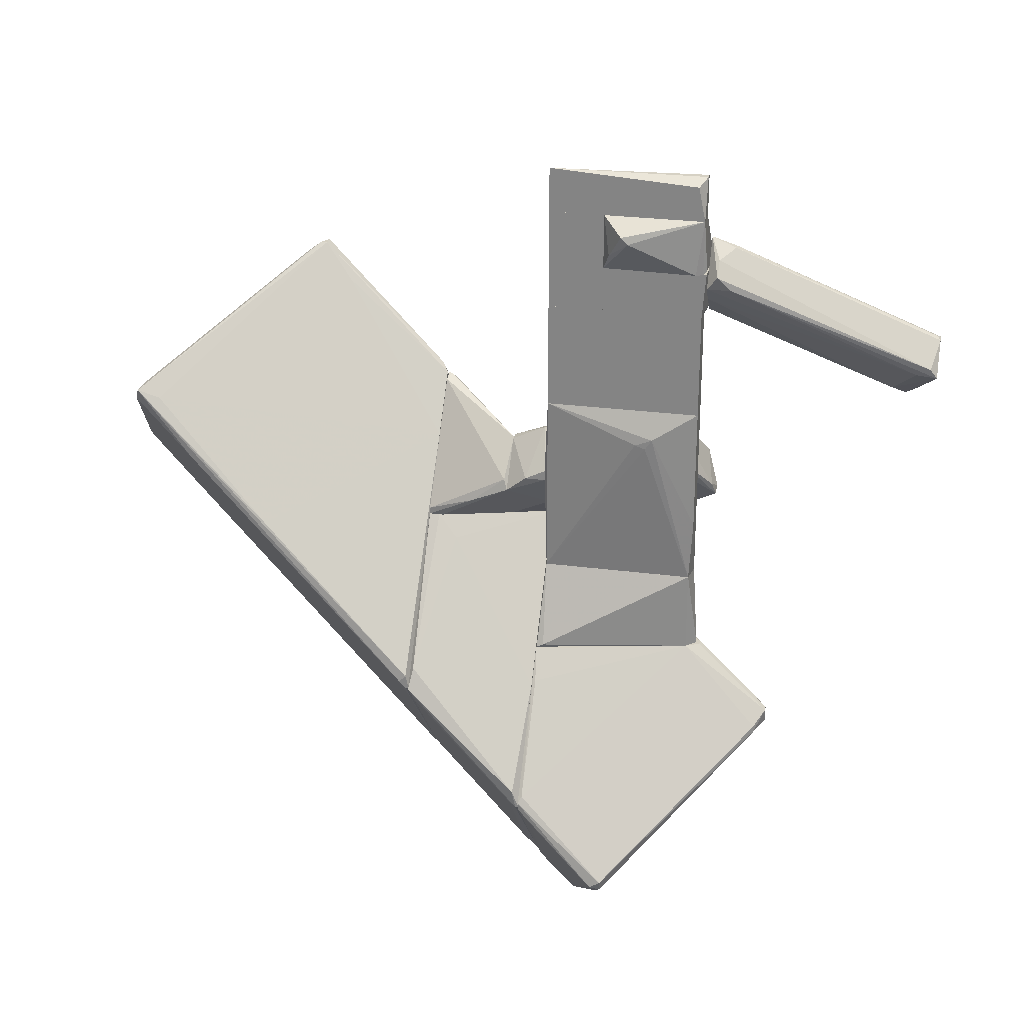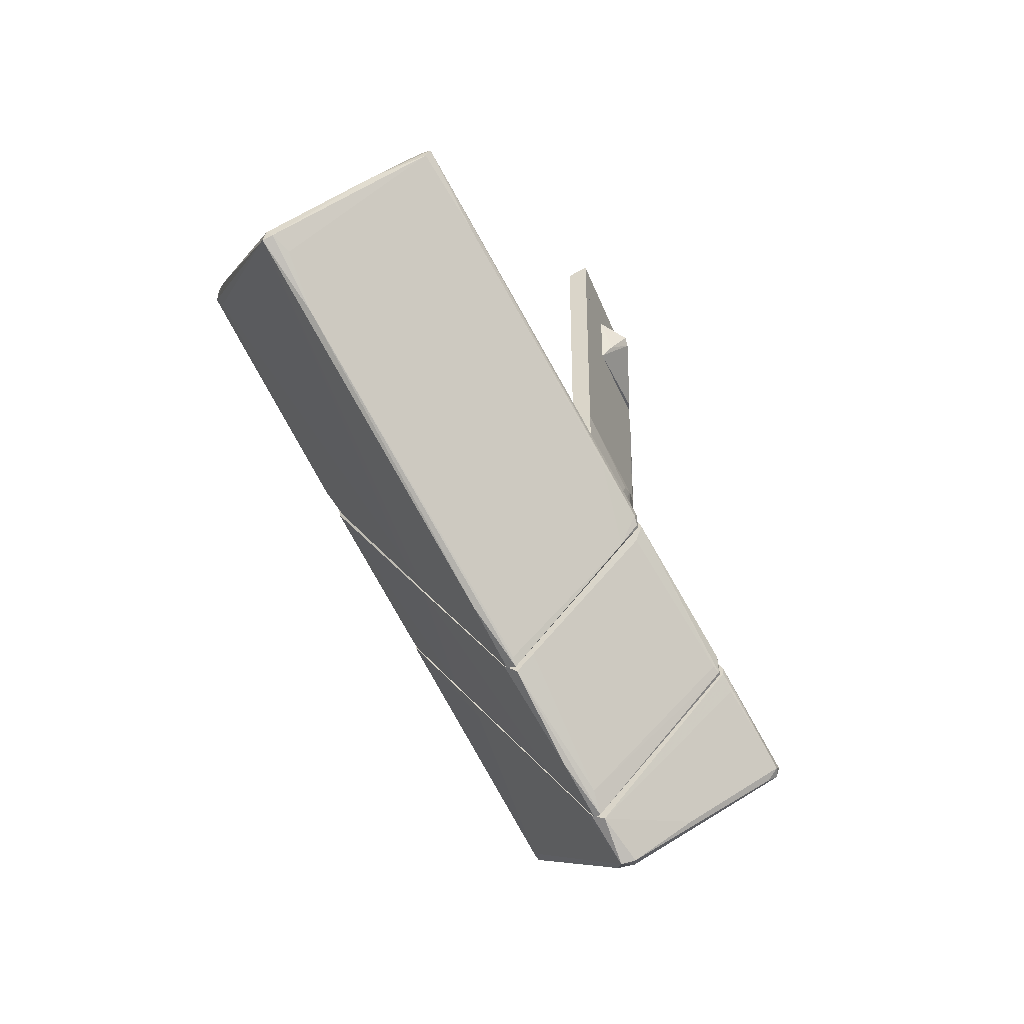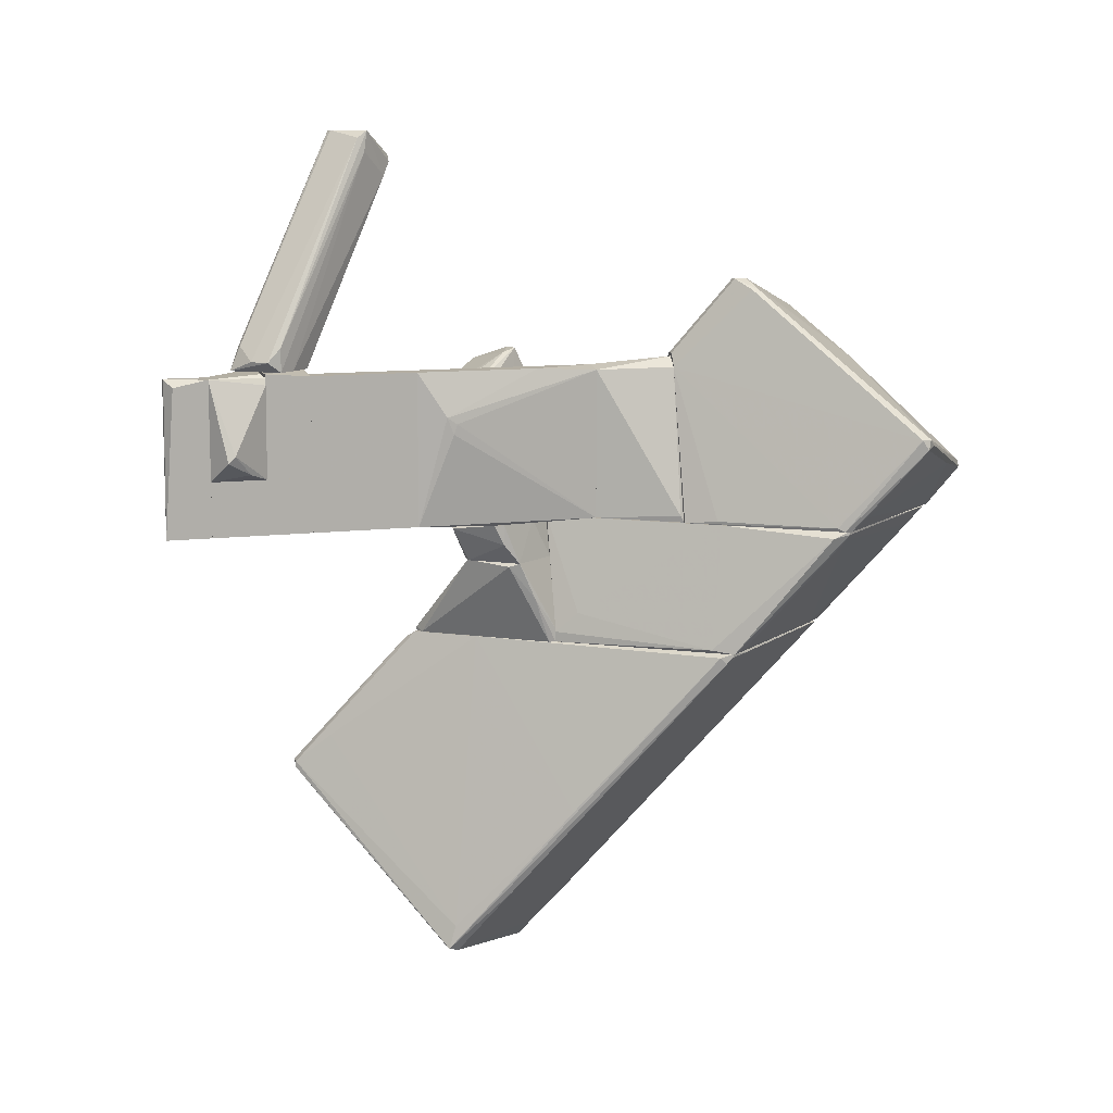
<metadata>
{"format":"obj","ext":"obj","renderer":"f3d","projection":"perspective","resolution":1024,"background":"white","views":[{"elev":26.4,"azim":-78.2,"up":"+Y"},{"elev":-41.5,"azim":-159.4,"up":"+Y"},{"elev":11.0,"azim":-107.1,"up":"+Z"}]}
</metadata>
<code>
o convex_0
v 4.978 1.214 -6.154
v -1.68 -3.223 -3.585
v -1.68 -3.223 -3.526
v 2.467 3.609 -5.979
v 2.525 -0.5955 -9.717
v 0.7156 -5.618 -3.526
v 0.07282 1.389 -8.957
v 4.102 -0.8292 -3.526
v 1.65 1.564 -3.526
v 5.095 1.915 -6.854
v 2.7 -0.6546 -9.717
v 0.5403 -5.559 -3.702
v -1.68 -2.99 -3.585
v 3.927 -1.237 -3.585
v 2.642 3.609 -5.979
v 0.131 1.213 -9.015
v 0.3063 1.448 -8.898
v 2.642 -0.4792 -9.717
v 5.153 1.857 -6.738
v 2.408 3.433 -6.33
v 5.153 1.681 -6.854
v 1.825 1.681 -3.643
v 2.233 -3.573 -3.585
v 0.07282 1.272 -8.548
v 0.949 0.6297 -3.526
v -1.387 -2.464 -4.52
v 2.35 -0.771 -9.424
v 0.949 -4.975 -4.461
v 4.744 1.448 -7.38
v 4.978 1.448 -6.913
v 2.467 -3.106 -3.994
v 0.5403 -5.677 -3.585
v 4.16 -0.8292 -3.819
v 3.401 3.083 -6.33
v 2.174 3.024 -5.453
v -1.68 -3.106 -3.702
v -0.2777 0.338 -7.906
v 2.233 -1.529 -8.665
v 4.16 -0.5374 -3.819
v -0.7452 -0.6546 -6.388
v 2.992 3.317 -6.038
v 1.007 0.747 -9.249
v -1.387 -3.573 -3.585
v 5.095 1.857 -6.913
v 2.467 3.609 -6.096
f 34 20 45
f 3 6 8
f 3 8 9
f 2 3 13
f 8 6 14
f 11 5 18
f 8 1 19
f 10 15 19
f 19 1 21
f 4 9 22
f 9 8 22
f 15 4 22
f 14 6 23
f 4 7 24
f 3 9 25
f 13 3 25
f 16 5 27
f 23 6 28
f 11 23 28
f 11 18 29
f 21 11 29
f 11 21 30
f 23 11 31
f 14 23 31
f 11 30 31
f 6 3 32
f 28 6 32
f 1 8 33
f 8 14 33
f 21 1 33
f 30 21 33
f 14 31 33
f 31 30 33
f 15 10 34
f 17 20 34
f 9 4 35
f 4 24 35
f 24 25 35
f 25 9 35
f 2 13 36
f 13 7 36
f 7 16 37
f 16 27 37
f 27 26 37
f 36 7 37
f 26 36 37
f 5 11 38
f 27 5 38
f 12 27 38
f 11 28 38
f 32 12 38
f 28 32 38
f 8 19 39
f 22 8 39
f 7 13 40
f 24 7 40
f 13 25 40
f 25 24 40
f 19 15 41
f 15 22 41
f 39 19 41
f 22 39 41
f 16 7 42
f 5 16 42
f 7 17 42
f 18 5 42
f 17 29 42
f 29 18 42
f 3 2 43
f 26 27 43
f 27 12 43
f 32 3 43
f 12 32 43
f 2 36 43
f 36 26 43
f 10 19 44
f 19 21 44
f 29 17 44
f 21 29 44
f 34 10 44
f 17 34 44
f 7 4 45
f 4 15 45
f 17 7 45
f 20 17 45
f 15 34 45
o convex_1
v 3.81 -1.706 -2.591
v -2.38 -5.034 -1.424
v -2.38 -5.034 -1.365
v -0.04423 -7.429 -1.365
v 0.54 -5.735 -3.526
v 0.1312 -0.5956 -3.526
v 2 -0.5963 -1.365
v 4.044 -0.8298 -3.526
v -1.738 -3.224 -3.526
v 3.401 -2.699 -1.365
v 0.6569 -0.5956 -1.365
v 2.291 -3.516 -3.526
v -2.38 -4.741 -1.482
v 3.81 -0.5956 -3.526
v -0.1606 -7.136 -1.716
v -1.562 -2.874 -3.467
v 2.467 -4.041 -1.482
v 4.044 -1.121 -3.467
v 0.7739 -5.559 -3.526
v -1.621 -3.458 -3.467
v 3.868 -1.472 -2.766
v -0.04423 -0.9461 -3
v 3.284 -2.932 -1.424
v 0.1897 -6.844 -2.183
v -0.1606 -7.429 -1.424
v 3.401 -2.64 -1.365
v 4.044 -0.8298 -3.467
v 0.2482 -5.443 -3.526
v -1.212 -3.166 -1.365
v -2.322 -4.975 -1.54
v 2.058 -0.6545 -1.365
v 0.1312 -0.5956 -3.35
v 0.8317 -6.202 -1.599
f 69 64 78
f 48 49 52
f 50 51 53
f 51 50 54
f 52 49 55
f 48 52 56
f 50 53 57
f 47 48 58
f 54 47 58
f 53 51 59
f 56 52 59
f 51 56 59
f 51 54 61
f 54 58 61
f 62 57 63
f 46 55 63
f 57 53 63
f 50 57 64
f 55 46 66
f 46 63 66
f 55 49 68
f 49 62 68
f 62 63 68
f 63 55 68
f 50 64 69
f 48 47 70
f 49 48 70
f 47 60 70
f 60 50 70
f 69 49 70
f 50 69 70
f 52 55 71
f 55 66 71
f 59 52 72
f 53 59 72
f 63 53 72
f 66 63 72
f 54 50 73
f 50 60 73
f 65 54 73
f 48 56 74
f 58 48 74
f 61 58 74
f 56 67 74
f 67 61 74
f 47 54 75
f 60 47 75
f 54 65 75
f 73 60 75
f 65 73 75
f 52 71 76
f 71 66 76
f 72 52 76
f 66 72 76
f 56 51 77
f 51 61 77
f 67 56 77
f 61 67 77
f 62 49 78
f 57 62 78
f 64 57 78
f 49 69 78
o convex_2
v -2.73 -6.377 0.09544
v 3.342 -2.64 -1.306
v 3.342 -2.64 -1.365
v -0.2776 -8.012 -0.7224
v 2.233 -5.618 2.139
v -0.4526 -3.633 2.782
v -0.8031 -2.64 -1.365
v -2.439 -4.918 -1.365
v -0.2195 -7.486 -1.365
v -0.04397 -2.64 1.497
v 3.342 -2.874 -1.365
v 0.01413 -6.026 1.321
v -2.905 -6.085 0.2123
v -0.3945 -3.867 2.782
v -0.4526 -7.953 -0.5471
v -0.3357 -3.633 2.782
v 2.233 -5.618 1.905
v -2.847 -6.26 0.2123
v 2.291 -5.384 1.964
v -0.1608 -2.64 1.263
v 0.131 -7.253 -1.307
v 0.4227 -2.699 1.321
v -2.905 -6.202 0.03699
v -2.38 -4.801 -1.306
v -2.439 -5.035 -1.365
v 2 -5.676 2.08
v -0.5113 -7.953 -0.664
v 2.175 -4.567 -1.131
v -0.6862 -3.867 2.606
v -1.154 -3.107 -1.306
v -0.1027 -7.837 -0.3717
v -0.6862 -3.983 2.606
v 3.342 -2.874 -1.189
v 0.01413 -7.37 -1.365
v -2.497 -5.269 -1.131
v -1.446 -7.253 -0.4302
v 0.07286 -2.64 1.497
v 1.474 -6.26 1.438
f 93 109 116
f 80 81 85
f 85 81 86
f 86 81 87
f 80 85 88
f 81 80 89
f 87 81 89
f 88 84 94
f 92 83 94
f 84 92 94
f 83 82 95
f 89 83 95
f 79 93 96
f 93 90 96
f 94 83 97
f 84 88 98
f 88 85 98
f 95 82 99
f 97 80 100
f 94 97 100
f 91 86 101
f 79 96 101
f 96 91 101
f 85 86 102
f 86 91 102
f 91 98 102
f 86 87 103
f 101 86 103
f 83 92 104
f 92 90 104
f 87 82 105
f 93 79 105
f 82 93 105
f 89 95 106
f 99 89 106
f 95 99 106
f 84 98 107
f 98 91 107
f 98 85 108
f 85 102 108
f 102 98 108
f 82 83 109
f 93 82 109
f 92 84 110
f 90 92 110
f 91 96 110
f 96 90 110
f 84 107 110
f 107 91 110
f 89 80 111
f 83 89 111
f 80 97 111
f 97 83 111
f 82 87 112
f 87 89 112
f 99 82 112
f 89 99 112
f 103 87 113
f 101 103 113
f 79 101 114
f 87 105 114
f 105 79 114
f 113 87 114
f 101 113 114
f 80 88 115
f 88 94 115
f 100 80 115
f 94 100 115
f 90 93 116
f 83 104 116
f 104 90 116
f 109 83 116
o convex_3
v 0.01442 -0.1866 -2.708
v 1.767 1.506 -3.467
v 1.767 1.506 -3.526
v 3.752 -0.5952 -3.526
v 2.175 -0.537 -2.066
v 0.1311 -0.5952 -3.526
v 0.5986 0.8642 -2.066
v 0.4819 -0.5952 -2.066
v 0.01442 0.2805 -2.124
v 1.591 1.448 -3.526
v 3.752 -0.537 -3.467
v 0.1311 -0.4786 -3.526
v 1.299 0.3389 -2.066
v 2.175 -0.5952 -2.066
v -0.04429 0.1054 -2.066
v 1.708 1.39 -3.292
v 0.1311 -0.5952 -3.292
f 131 117 133
f 119 120 122
f 121 123 124
f 122 120 124
f 118 119 126
f 119 122 126
f 123 118 126
f 125 123 126
f 119 118 127
f 120 119 127
f 122 117 128
f 117 125 128
f 126 122 128
f 125 126 128
f 123 121 129
f 121 124 130
f 124 120 130
f 120 127 130
f 127 121 130
f 124 123 131
f 125 117 131
f 123 125 131
f 118 123 132
f 127 118 132
f 121 127 132
f 129 121 132
f 123 129 132
f 117 122 133
f 122 124 133
f 124 131 133
o convex_4
v -0.1027 0.3972 -1.715
v 0.6567 1.156 -1.365
v 1.941 -0.4785 -1.365
v 2.058 -0.537 -2.066
v 0.715 -0.5955 -1.365
v 0.715 0.8642 -2.066
v 0.4815 -0.5955 -2.066
v -0.1027 0.3972 -1.365
v -0.0441 0.1053 -2.066
v 0.4815 1.156 -1.482
v 1.941 -0.5955 -1.365
v 0.5399 0.8642 -2.066
v 2.058 -0.5955 -2.066
v -0.1027 0.5722 -1.365
v 0.3646 -0.245 -1.365
f 142 140 148
f 135 136 137
f 136 135 138
f 135 137 139
f 139 137 140
f 138 135 141
f 141 134 142
f 139 140 142
f 135 139 143
f 137 136 144
f 136 138 144
f 138 140 144
f 142 134 145
f 139 142 145
f 143 139 145
f 134 143 145
f 140 137 146
f 137 144 146
f 144 140 146
f 141 135 147
f 134 141 147
f 135 143 147
f 143 134 147
f 140 138 148
f 138 141 148
f 141 142 148
o convex_5
v 0.2477 -1.997 0.7375
v -0.7451 -2.64 -1.365
v 0.2477 -2.64 -1.365
v -0.1612 -1.238 -1.307
v -0.1612 -2.64 1.263
v -0.1612 -1.238 1.263
v 0.2477 -1.297 -1.365
v 0.1893 -1.238 1.321
v 0.2477 -2.64 1.321
v -0.7451 -2.581 -1.248
v 0.01409 -2.64 1.438
v 0.1893 -1.238 -1.307
f 156 155 160
f 150 151 153
f 149 151 155
f 151 150 155
f 150 152 155
f 152 154 156
f 149 155 156
f 151 149 157
f 153 151 157
f 149 156 157
f 152 150 158
f 150 153 158
f 153 154 158
f 154 152 158
f 154 153 159
f 156 154 159
f 153 157 159
f 157 156 159
f 155 152 160
f 152 156 160
o convex_6
v 0.4231 -1.472 0.1531
v 0.2477 -2.64 -1.365
v 0.2477 -2.64 1.263
v 3.285 -2.64 -1.365
v 0.2477 -1.238 -1.365
v 1.941 -1.238 -1.306
v 1.474 -1.238 -0.7223
v 0.4231 -2.581 1.205
v 3.285 -2.581 -1.306
v 0.6571 -1.238 -0.1381
v 0.2477 -1.939 0.7371
v 1.941 -1.238 -1.365
v 0.3063 -2.172 0.9709
v 0.7736 -2.581 0.9125
v 0.4231 -1.238 -0.4303
f 165 171 175
f 163 162 164
f 162 163 165
f 164 162 165
f 166 165 167
f 166 167 169
f 167 165 170
f 165 163 171
f 170 161 171
f 164 165 172
f 165 166 172
f 169 164 172
f 166 169 172
f 168 167 173
f 163 168 173
f 167 170 173
f 170 171 173
f 171 163 173
f 163 164 174
f 167 168 174
f 168 163 174
f 164 169 174
f 169 167 174
f 161 170 175
f 170 165 175
f 171 161 175
o convex_7
v -0.3363 1.273 0.4453
v 0.1893 1.916 1.321
v 0.2477 1.74 0.562
v 0.1893 -1.238 1.321
v 0.1893 -1.238 -1.306
v -0.161 1.916 -1.306
v -0.161 -1.238 -1.306
v -0.161 -1.238 1.263
v 0.1893 1.916 -1.306
v -0.161 1.916 1.321
v 0.2477 0.04707 -1.364
v 0.2477 0.8056 0.9708
v -0.3363 1.448 0.562
v 0.2477 0.9226 -1.364
v -0.3363 1.331 0.2701
v -0.1027 0.6302 -1.364
v -0.161 -0.1866 1.321
v 0.2477 1.916 0.2701
f 189 184 193
f 180 179 182
f 176 182 183
f 182 179 183
f 181 177 184
f 179 177 185
f 177 181 185
f 179 180 186
f 180 182 186
f 178 177 187
f 177 179 187
f 186 178 187
f 179 186 187
f 176 183 188
f 185 181 188
f 181 184 189
f 178 186 189
f 182 176 190
f 181 182 190
f 176 188 190
f 188 181 190
f 182 181 191
f 186 182 191
f 181 189 191
f 189 186 191
f 183 179 192
f 179 185 192
f 188 183 192
f 185 188 192
f 177 178 193
f 184 177 193
f 178 189 193
o convex_8
v 0.4815 4.952 1.38
v 1.474 1.974 4.767
v 1.532 1.974 4.767
v 1.591 3.026 5.234
v -0.04426 4.193 1.789
v 1.065 4.076 1.497
v 0.423 3.668 1.38
v 2.117 2.442 4.883
v 1.065 2.442 5.293
v -0.1027 4.427 1.555
v 0.1311 3.959 1.38
v 1.708 2.967 5.293
v 0.8905 4.427 1.38
v 1.007 2.617 5.176
v 0.4815 4.777 1.789
v 0.7734 3.726 1.555
v 2.058 2.383 4.767
v 1.357 2.091 4.533
v 2.058 2.383 5
v 1.007 2.5 4.942
v 1.24 3.901 2.198
v 1.474 2.15 4.416
v -0.04426 4.193 1.38
v 1.532 2.967 5.293
v 1.591 1.974 4.883
v 0.5983 4.777 1.789
v 2.058 2.559 4.883
v 0.1311 4.66 1.555
f 208 194 221
f 196 195 200
f 194 200 204
f 200 194 206
f 199 200 206
f 198 202 207
f 203 198 207
f 200 199 209
f 199 201 210
f 209 199 210
f 200 195 211
f 195 202 211
f 204 200 211
f 201 205 212
f 205 202 212
f 210 201 212
f 202 198 213
f 211 202 213
f 204 211 213
f 201 199 214
f 199 206 214
f 196 200 215
f 200 209 215
f 210 196 215
f 209 210 215
f 203 194 216
f 198 203 216
f 194 204 216
f 213 198 216
f 204 213 216
f 205 197 217
f 202 205 217
f 207 202 217
f 208 207 217
f 197 208 217
f 195 196 218
f 202 195 218
f 196 210 218
f 212 202 218
f 210 212 218
f 197 205 219
f 206 194 219
f 194 208 219
f 208 197 219
f 214 206 219
f 214 219 220
f 205 201 220
f 201 214 220
f 219 205 220
f 194 203 221
f 203 207 221
f 207 208 221
o convex_9
v 0.3647 -1.18 -0.8392
v 2.175 -0.7709 -1.131
v 2.175 -0.8877 -1.131
v 1.299 -0.6541 0.5623
v 0.6566 -0.5956 -1.365
v 1.883 -1.238 -1.365
v 0.6566 -1.238 -0.197
v 0.3061 -1.238 -1.365
v 2 -0.5956 -1.365
v 1.241 -0.5956 0.5623
v 1.474 -1.238 -0.6641
v 2.116 -0.5956 -0.6641
v 0.5397 -1.18 -0.197
f 231 226 234
f 222 226 229
f 226 227 229
f 227 228 229
f 223 224 230
f 227 226 230
f 224 227 230
f 230 226 231
f 224 225 232
f 227 224 232
f 228 227 232
f 225 228 232
f 224 223 233
f 225 224 233
f 223 230 233
f 231 225 233
f 230 231 233
f 226 222 234
f 228 225 234
f 222 229 234
f 229 228 234
f 225 231 234
o convex_10
v 0.2477 0.8643 0.9709
v 0.7149 -0.5956 -1.365
v 2 -0.5956 -1.365
v 0.5982 1.215 -1.365
v 1.824 0.3972 1.321
v 1.182 -0.5371 0.7957
v 0.4813 1.916 0.2698
v 0.2477 -0.01158 -1.365
v 0.2477 1.916 0.4453
v 1.065 -0.1283 1.555
v 2.058 -0.5956 -0.4889
v 0.2477 0.9808 -1.365
v 1.883 0.2222 0.5619
v 0.2477 0.1052 -0.7807
v 1.299 -0.06984 1.555
v 2 -0.5371 -1.365
v 0.7735 1.624 0.6791
v 1.299 -0.5956 0.6791
v 0.2477 0.689 0.8543
v 0.9486 0.1052 1.497
v 0.3063 1.916 0.09511
v 1.883 0.2805 1.204
v 1.824 0.4557 1.088
v 2.117 -0.5371 -0.7224
v 0.3063 1.916 0.5039
v 0.5399 -0.4204 -1.306
v 0.5399 1.507 -0.7807
v 0.7149 1.682 0.4453
v 1.065 -0.5956 0.2117
f 248 260 263
f 237 236 238
f 238 236 242
f 242 235 243
f 236 237 245
f 238 242 246
f 242 243 246
f 235 242 248
f 237 238 250
f 244 240 252
f 236 245 252
f 249 244 252
f 245 249 252
f 244 235 253
f 235 248 253
f 248 244 253
f 235 244 254
f 249 239 254
f 244 249 254
f 239 251 254
f 243 241 255
f 238 246 255
f 246 243 255
f 239 249 256
f 249 245 256
f 251 239 257
f 239 256 257
f 257 256 258
f 245 237 258
f 237 250 258
f 250 247 258
f 256 245 258
f 247 257 258
f 243 235 259
f 241 243 259
f 251 241 259
f 235 254 259
f 254 251 259
f 242 236 260
f 248 242 260
f 250 238 261
f 238 255 261
f 255 241 261
f 247 250 262
f 241 251 262
f 257 247 262
f 251 257 262
f 250 261 262
f 261 241 262
f 240 244 263
f 244 248 263
f 236 252 263
f 252 240 263
f 260 236 263
o convex_11
v 0.4229 1.974 0.4451
v -0.1611 1.916 -1.307
v -0.1611 3.726 -1.307
v -0.1611 1.916 1.322
v 0.1893 3.726 1.322
v 0.1893 3.726 -1.307
v -0.1611 3.726 1.322
v 0.1893 1.916 -1.307
v 0.1893 1.916 1.322
v 0.4229 1.916 0.2115
f 264 272 273
f 266 265 267
f 266 268 269
f 265 266 269
f 268 264 269
f 266 267 270
f 267 268 270
f 268 266 270
f 267 265 271
f 265 269 271
f 264 268 272
f 268 267 272
f 267 271 272
f 272 271 273
f 269 264 273
f 271 269 273
o convex_12
v -0.1611 6.004 1.205
v -0.1611 5.42 -1.307
v -0.1611 6.179 -1.307
v 0.1893 5.42 -1.307
v 0.1893 6.121 1.322
v 0.1893 5.42 1.322
v 0.1893 6.062 -1.307
v -0.1611 5.42 1.322
v 0.07246 6.121 1.322
f 281 278 282
f 276 275 274
f 275 276 277
f 275 277 279
f 277 278 279
f 277 276 280
f 278 277 280
f 276 278 280
f 274 275 281
f 275 279 281
f 279 278 281
f 276 274 282
f 278 276 282
f 274 281 282
o convex_13
v -0.1611 3.726 -1.307
v 0.1893 5.419 -0.3721
v -0.1611 5.419 -0.3721
v 0.1893 3.726 -0.3721
v 0.1893 5.419 -1.307
v -0.1611 5.419 -1.307
v -0.1611 3.726 -0.3721
v 0.1893 3.726 -1.307
f 287 286 290
f 284 285 286
f 285 284 287
f 284 286 287
f 283 285 288
f 287 283 288
f 285 287 288
f 285 283 289
f 286 285 289
f 283 286 289
f 286 283 290
f 283 287 290
o convex_14
v 0.3062 3.785 1.38
v 1.007 4.252 1.38
v 1.007 4.193 1.38
v 0.1893 3.726 -0.3718
v -0.1611 4.485 1.38
v 0.1893 4.485 -0.3718
v -0.1611 3.726 -0.3718
v -0.1611 3.726 1.321
v 0.8317 4.485 0.7958
v -0.1611 4.485 -0.3718
v 0.4812 3.726 1.38
v 0.8317 4.485 1.38
f 299 295 302
f 293 292 291
f 291 292 295
f 296 294 297
f 295 297 298
f 291 295 298
f 297 294 298
f 292 293 299
f 293 294 299
f 296 295 299
f 294 296 299
f 295 296 300
f 296 297 300
f 297 295 300
f 293 291 301
f 294 293 301
f 291 298 301
f 298 294 301
f 295 292 302
f 292 299 302
o convex_15
v -0.3363 4.778 -0.255
v 0.8317 4.544 1.088
v 0.7732 4.602 1.263
v 0.1892 5.42 -0.3718
v -0.161 5.42 1.321
v -0.161 4.485 1.321
v 0.1892 4.485 -0.3718
v -0.5699 5.186 -0.02145
v 0.1892 5.42 1.321
v 0.4813 5.128 -0.3718
v -0.161 5.42 -0.3718
v 0.7732 4.485 1.38
v -0.161 4.485 -0.3718
v 0.8317 4.485 0.7958
v -0.5699 5.069 0.09532
v -0.2195 4.485 1.205
v -0.1026 4.544 1.38
f 314 311 319
f 305 304 311
f 306 307 311
f 309 306 312
f 311 304 312
f 306 311 312
f 307 306 313
f 306 309 313
f 303 310 313
f 310 307 313
f 304 305 314
f 308 309 314
f 305 311 314
f 309 308 315
f 303 313 315
f 313 309 315
f 312 304 316
f 309 312 316
f 304 314 316
f 314 309 316
f 310 303 317
f 307 310 317
f 303 315 317
f 317 315 318
f 308 307 318
f 315 308 318
f 307 317 318
f 307 308 319
f 311 307 319
f 308 314 319

</code>
